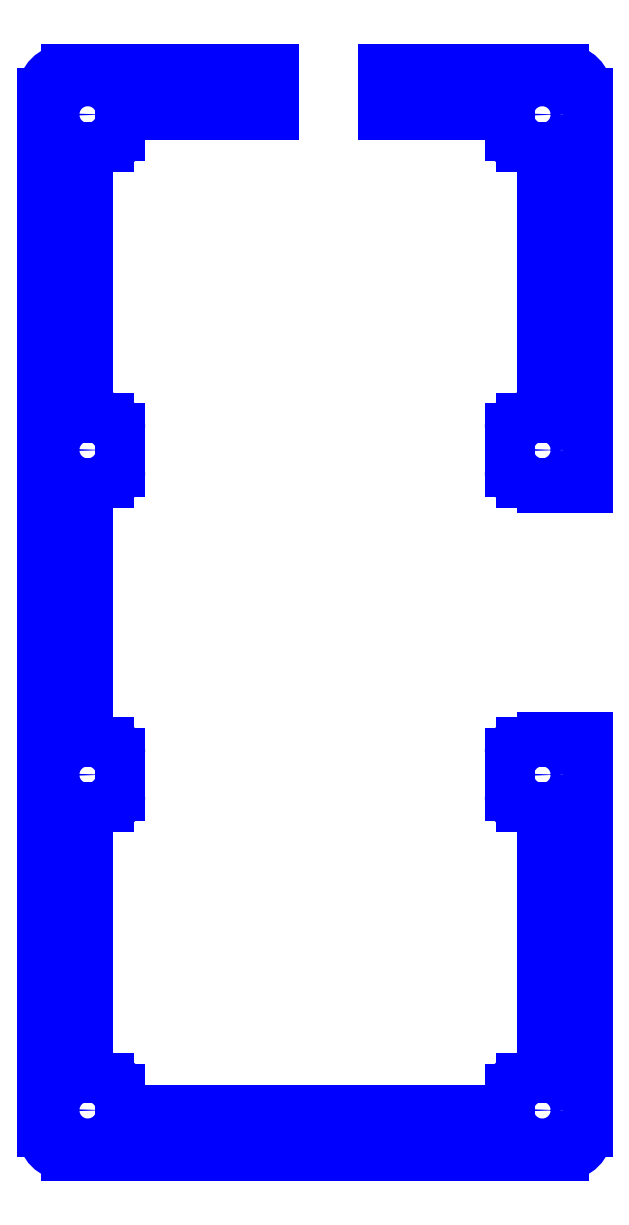
<metadata>
{"format":"dxf","ext":"dxf","renderer":"ezdxf+matplotlib","layout":"modelspace","background":"white","min_lineweight":24,"dpi":150}
</metadata>
<code>
0
SECTION
2
ENTITIES
0
LINE
8
Guide Enclosure
10
-2
20
4
30
0
11
52
21
4
31
0
0
LINE
8
Guide Enclosure
10
-2
20
65
30
0
11
52
21
65
31
0
0
LINE
8
Guide Enclosure
10
-2
20
35
30
0
11
52
21
35
31
0
0
LINE
8
Guide Enclosure
10
7
20
68
30
0
11
7
21
62
31
0
0
LINE
8
Guide Enclosure
10
43
20
62
30
0
11
43
21
68
31
0
0
LINE
8
Guide Enclosure
10
43
20
32
30
0
11
43
21
38
31
0
0
LINE
8
Guide Enclosure
10
7
20
38
30
0
11
7
21
32
31
0
0
LINE
8
Guide Enclosure
10
4
20
62
30
0
11
7
21
62
31
0
0
LINE
8
Guide Enclosure
10
4
20
68
30
0
11
7
21
68
31
0
0
LINE
8
Guide Enclosure
10
4
20
32
30
0
11
7
21
32
31
0
0
LINE
8
Guide Enclosure
10
4
20
38
30
0
11
7
21
38
31
0
0
LINE
8
Guide Enclosure
10
4
20
7
30
0
11
7
21
7
31
0
0
LINE
8
Guide Enclosure
10
7
20
7
30
0
11
7
21
4
31
0
0
LINE
8
Guide Enclosure
10
43
20
4
30
0
11
43
21
7
31
0
0
LINE
8
Guide Enclosure
10
43
20
7
30
0
11
46
21
7
31
0
0
LINE
8
Guide Enclosure
10
43
20
32
30
0
11
46
21
32
31
0
0
LINE
8
Guide Enclosure
10
43
20
38
30
0
11
46
21
38
31
0
0
LINE
8
Guide Enclosure
10
43
20
62
30
0
11
46
21
62
31
0
0
LINE
8
Guide Enclosure
10
43
20
68
30
0
11
46
21
68
31
0
0
LINE
8
Guide Enclosure
10
43
20
93
30
0
11
46
21
93
31
0
0
LINE
8
Guide Enclosure
10
43
20
93
30
0
11
43
21
96
31
0
0
LINE
8
Guide Enclosure
10
4
20
93
30
0
11
7
21
93
31
0
0
LINE
8
Guide Enclosure
10
7
20
96
30
0
11
7
21
93
31
0
0
LINE
8
Cut
10
2
20
-0.2
30
0
11
48
21
-0.2
31
0
0
LINE
8
Cut
10
-0.2
20
98
30
0
11
-0.2
21
2
31
0
0
LINE
8
Guide Panel
10
-2
20
100
30
0
11
52
21
100
31
0
0
LINE
8
Guide Panel
10
-2
20
0
30
0
11
52
21
0
31
0
0
LINE
8
Guide Panel
10
50
20
-2
30
0
11
50
21
102
31
0
0
LINE
8
Guide Panel
10
0
20
102
30
0
11
0
21
-2
31
0
0
LINE
8
Guide Panel
10
25
20
102
30
0
11
25
21
-2
31
0
0
LINE
8
Guide Panel
10
13
20
102
30
0
11
13
21
-2
31
0
0
LINE
8
Guide Panel
10
13
20
-2
30
0
11
13
21
-2
31
0
0
LINE
8
Guide Panel
10
37
20
-2
30
0
11
37
21
102
31
0
0
LINE
8
Guide Panel
10
-2
20
17
30
0
11
52
21
17
31
0
0
LINE
8
Guide Panel
10
-2
20
39
30
0
11
52
21
39
31
0
0
LINE
8
Guide Panel
10
-2
20
61
30
0
11
52
21
61
31
0
0
LINE
8
Guide Panel
10
-2
20
83
30
0
11
52
21
83
31
0
0
LINE
8
Guide Enclosure
10
4
20
102
30
0
11
4
21
-2
31
0
0
LINE
8
Guide Enclosure
10
46
20
-2
30
0
11
46
21
102
31
0
0
LINE
8
Guide Enclosure
10
-2
20
96
30
0
11
52
21
96
31
0
0
LINE
8
Cut
10
7
20
96
30
0
11
7
21
94
31
0
0
LINE
8
Cut
10
6
20
93
30
0
11
4
21
93
31
0
0
LINE
8
Cut
10
4
20
93
30
0
11
4
21
68
31
0
0
LINE
8
Cut
10
4
20
68
30
0
11
6
21
68
31
0
0
LINE
8
Cut
10
7
20
67
30
0
11
7
21
63
31
0
0
LINE
8
Cut
10
6
20
62
30
0
11
4
21
62
31
0
0
LINE
8
Cut
10
4
20
62
30
0
11
4
21
38
31
0
0
LINE
8
Cut
10
4
20
38
30
0
11
6
21
38
31
0
0
LINE
8
Cut
10
7
20
37
30
0
11
7
21
33
31
0
0
LINE
8
Cut
10
6
20
32
30
0
11
4
21
32
31
0
0
LINE
8
Cut
10
4
20
32
30
0
11
4
21
7
31
0
0
LINE
8
Cut
10
4
20
7
30
0
11
6
21
7
31
0
0
LINE
8
Cut
10
7
20
6
30
0
11
7
21
4
31
0
0
LINE
8
Cut
10
7
20
4
30
0
11
43
21
4
31
0
0
LINE
8
Cut
10
43
20
4
30
0
11
43
21
6
31
0
0
LINE
8
Cut
10
44
20
7
30
0
11
46
21
7
31
0
0
LINE
8
Cut
10
46
20
7
30
0
11
46
21
32
31
0
0
LINE
8
Cut
10
46
20
32
30
0
11
44
21
32
31
0
0
LINE
8
Cut
10
43
20
33
30
0
11
43
21
37
31
0
0
LINE
8
Cut
10
44
20
38
30
0
11
46
21
38
31
0
0
LINE
8
Cut
10
46
20
62
30
0
11
44
21
62
31
0
0
LINE
8
Cut
10
43
20
63
30
0
11
43
21
67
31
0
0
LINE
8
Cut
10
44
20
68
30
0
11
46
21
68
31
0
0
LINE
8
Cut
10
46
20
68
30
0
11
46
21
93
31
0
0
LINE
8
Cut
10
46
20
93
30
0
11
44
21
93
31
0
0
LINE
8
Cut
10
43
20
94
30
0
11
43
21
96
31
0
0
LINE
8
Cut
10
48
20
100.2
30
0
11
31.4
21
100.2
31
0
0
LINE
8
Cut
10
21.1
20
100.2
30
0
11
2
21
100.2
31
0
0
LINE
8
Guide Panel
10
-2
20
97
30
0
11
52
21
97
31
0
0
LINE
8
Guide Panel
10
21.25
20
102
30
0
11
21.25
21
-2
31
0
0
LINE
8
Guide Panel
10
31.25
20
102
30
0
11
31.25
21
-2
31
0
0
LINE
8
Cut
10
19.75
20
97
30
0
11
19.75
21
97
31
0
0
LINE
8
Cut
10
32.75
20
97
30
0
11
32.75
21
97
31
0
0
ARC
8
Cut
10
2
20
98
30
0
40
2.2
50
90
51
180
0
ARC
8
Cut
10
48
20
98
30
0
40
2.2
50
0
51
90
0
ARC
8
Cut
10
48
20
2
30
0
40
2.2
50
270
51
0
0
ARC
8
Cut
10
2
20
2
30
0
40
2.2
50
180
51
270
0
LINE
8
Cut
10
19.75
20
97
30
0
11
19.75
21
97
31
0
0
LINE
8
Cut
10
32.75
20
97
30
0
11
32.75
21
97
31
0
0
LINE
8
Cut
10
43
20
96
30
0
11
33.75
21
96
31
0
0
LINE
8
Cut
10
18.75
20
96
30
0
11
7
21
96
31
0
0
ARC
8
Cut
10
6
20
94
30
0
40
1
50
270
51
0
0
ARC
8
Cut
10
6
20
67
30
0
40
1
50
0
51
90
0
ARC
8
Cut
10
6
20
63
30
0
40
1
50
270
51
0
0
ARC
8
Cut
10
44
20
67
30
0
40
1
50
90
51
180
0
ARC
8
Cut
10
44
20
63
30
0
40
1
50
180
51
270
0
ARC
8
Cut
10
44
20
94
30
0
40
1
50
180
51
270
0
ARC
8
Cut
10
6
20
37
30
0
40
1
50
0
51
90
0
ARC
8
Cut
10
6
20
33
30
0
40
1
50
270
51
0
0
ARC
8
Cut
10
44
20
37
30
0
40
1
50
90
51
180
0
ARC
8
Cut
10
44
20
33
30
0
40
1
50
180
51
270
0
ARC
8
Cut
10
44
20
6
30
0
40
1
50
90
51
180
0
ARC
8
Cut
10
6
20
6
30
0
40
1
50
0
51
90
0
LINE
8
Cut
10
18.75
20
96
30
0
11
21.25
21
96
31
0
0
LINE
8
Cut
10
21.25
20
96
30
0
11
21.25
21
100.2
31
0
0
LINE
8
Cut
10
31.25
20
100.2
30
0
11
31.25
21
96
31
0
0
LINE
8
Cut
10
31.25
20
96
30
0
11
33.75
21
96
31
0
0
LINE
8
Cut
10
21.1
20
100.2
30
0
11
21.25
21
100.2
31
0
0
LINE
8
Cut
10
31.25
20
100.2
30
0
11
31.4
21
100.2
31
0
0
CIRCLE
8
Cut
10
4
20
4
30
0
40
1.55
0
CIRCLE
8
Cut
10
4
20
35
30
0
40
1.55
0
CIRCLE
8
Cut
10
4
20
65
30
0
40
1.55
0
CIRCLE
8
Cut
10
4
20
96
30
0
40
1.55
0
CIRCLE
8
Cut
10
46
20
96
30
0
40
1.55
0
CIRCLE
8
Cut
10
46
20
65
30
0
40
1.55
0
CIRCLE
8
Cut
10
46
20
35
30
0
40
1.55
0
CIRCLE
8
Cut
10
46
20
4
30
0
40
1.55
0
LINE
8
Guide Enclosure
10
-2
20
61.5
30
0
11
52
21
61.5
31
0
0
LINE
8
Guide Enclosure
10
-2
20
38.5
30
0
11
52
21
38.5
31
0
0
LINE
8
Cut
10
46
20
61.5
30
0
11
50.2
21
61.5
31
0
0
LINE
8
Cut
10
46
20
38.5
30
0
11
50.2
21
38.5
31
0
0
LINE
8
Cut
10
46
20
38
30
0
11
46
21
38.5
31
0
0
LINE
8
Cut
10
46
20
61.5
30
0
11
46
21
62
31
0
0
LINE
8
Cut
10
50.2
20
2
30
0
11
50.2
21
38.5
31
0
0
LINE
8
Cut
10
50.2
20
61.5
30
0
11
50.2
21
98
31
0
0
ENDSEC
0
EOF

</code>
